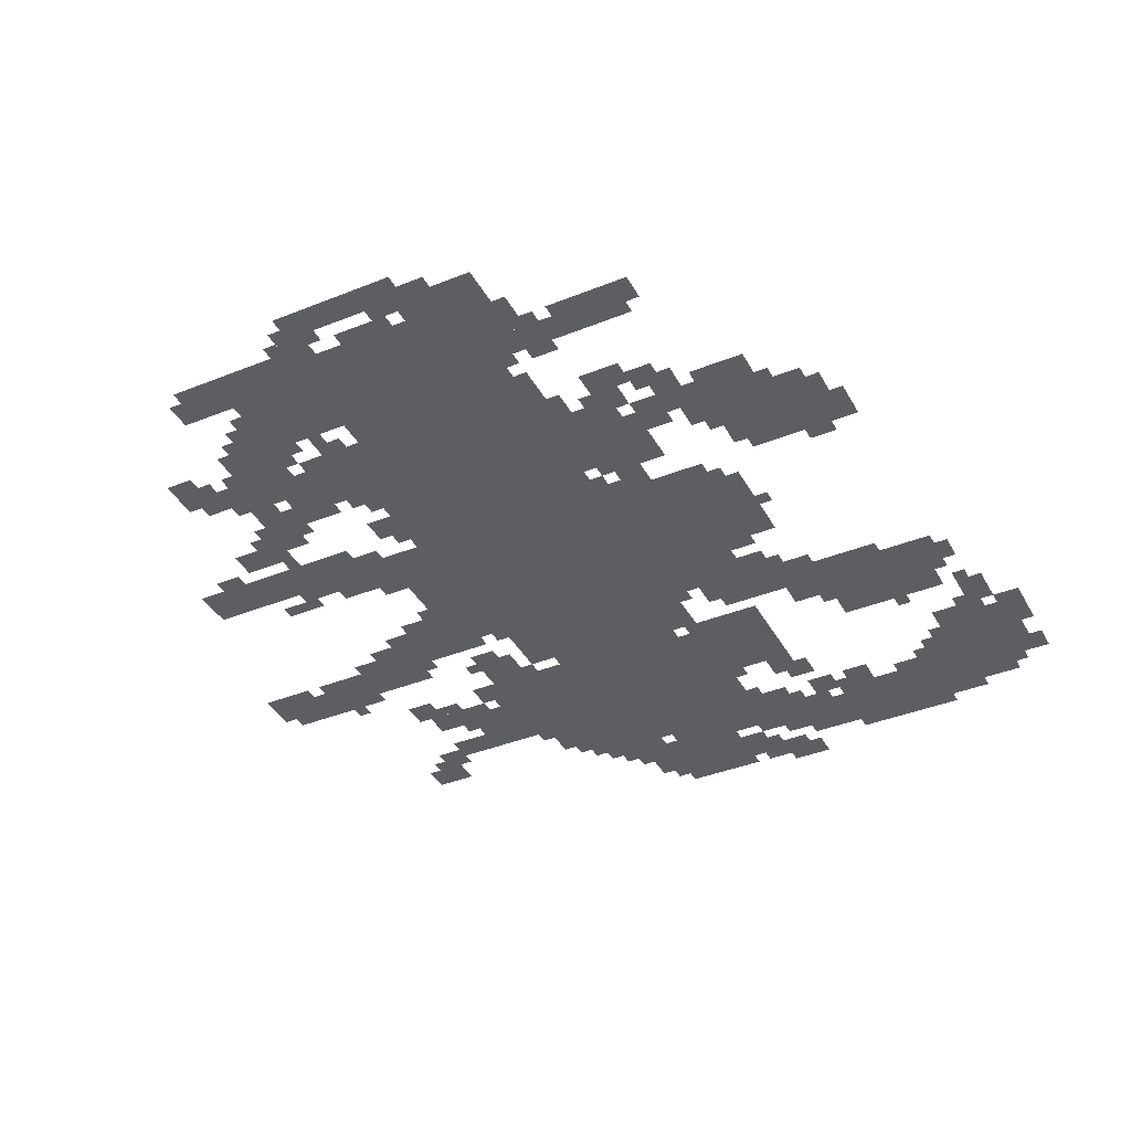
<metadata>
{"format":"obj","ext":"obj","renderer":"f3d","projection":"perspective","resolution":1024,"background":"white","views":[{"elev":-39.3,"azim":116.6,"up":"+Z"}]}
</metadata>
<code>
g aosiben_g-mesh
v -128 767 0
v -128 1119 0
v -768 1119 0
v -768 767 0
v -768 767 0
v -768 1119 0
v -1376 1119 0
v -1376 767 0
v -832 1119 0
v -832 1343 0
v -1248 1343 0
v -1248 1119 0
v -1408 543 0
v -1408 863 0
v -1632 863 0
v -1632 543 0
v -1408 863 0
v -1408 1183 0
v -1632 1183 0
v -1632 863 0
v -1632 895 0
v -1632 1055 0
v -2016 1055 0
v -2016 895 0
v -96 543 0
v -96 735 0
v -352 735 0
v -352 543 0
v -1312 1503 0
v -1312 1759 0
v -1504 1759 0
v -1504 1503 0
v -544 1119 0
v -544 1311 0
v -736 1311 0
v -736 1119 0
v -1632 1695 0
v -1632 1887 0
v -1824 1887 0
v -1824 1695 0
v -672 1535 0
v -672 1759 0
v -832 1759 0
v -832 1535 0
v -1632 671 0
v -1632 895 0
v -1792 895 0
v -1792 671 0
v -416 703 0
v -416 767 0
v -896 767 0
v -896 703 0
v -1824 1503 0
v -1824 1823 0
v -1920 1823 0
v -1920 1503 0
v -1824 1183 0
v -1824 1503 0
v -1920 1503 0
v -1920 1183 0
v -896 1343 0
v -896 1471 0
v -1120 1471 0
v -1120 1343 0
v -896 703 0
v -896 767 0
v -1344 767 0
v -1344 703 0
v -1408 1183 0
v -1408 1311 0
v -1600 1311 0
v -1600 1183 0
v -320 415 0
v -320 543 0
v -512 543 0
v -512 415 0
v -1120 351 0
v -1120 575 0
v -1216 575 0
v -1216 351 0
v -1632 1055 0
v -1632 1151 0
v -1856 1151 0
v -1856 1055 0
v -736 287 0
v -736 511 0
v -832 511 0
v -832 287 0
v -992 575 0
v -992 671 0
v -1184 671 0
v -1184 575 0
v -800 575 0
v -800 671 0
v -992 671 0
v -992 575 0
v -736 95 0
v -736 287 0
v -832 287 0
v -832 95 0
v -448 543 0
v -448 671 0
v -576 671 0
v -576 543 0
v -1472 447 0
v -1472 543 0
v -1632 543 0
v -1632 447 0
v -1216 0 0
v -1216 223 0
v -1280 223 0
v -1280 0 0
v -1216 223 0
v -1216 447 0
v -1280 447 0
v -1280 223 0
v -800 671 0
v -800 703 0
v -1216 703 0
v -1216 671 0
v -384 671 0
v -384 703 0
v -800 703 0
v -800 671 0
v -64 1119 0
v -64 1215 0
v -192 1215 0
v -192 1119 0
v -192 1119 0
v -192 1215 0
v -320 1215 0
v -320 1119 0
v 0 895 0
v 0 1055 0
v -64 1055 0
v -64 895 0
v -1248 1343 0
v -1248 1503 0
v -1312 1503 0
v -1312 1343 0
v -576 1471 0
v -576 1631 0
v -640 1631 0
v -640 1471 0
v -1728 1151 0
v -1728 1247 0
v -1824 1247 0
v -1824 1151 0
v -1280 575 0
v -1280 671 0
v -1376 671 0
v -1376 575 0
v -96 447 0
v -96 543 0
v -192 543 0
v -192 447 0
v -1376 799 0
v -1376 1087 0
v -1408 1087 0
v -1408 799 0
v -1376 511 0
v -1376 799 0
v -1408 799 0
v -1408 511 0
v -576 1343 0
v -576 1471 0
v -640 1471 0
v -640 1343 0
v -608 319 0
v -608 447 0
v -672 447 0
v -672 319 0
v -1248 1215 0
v -1248 1343 0
v -1312 1343 0
v -1312 1215 0
v -1920 1375 0
v -1920 1503 0
v -1984 1503 0
v -1984 1375 0
v -1920 1503 0
v -1920 1631 0
v -1984 1631 0
v -1984 1503 0
v 0 767 0
v 0 895 0
v -64 895 0
v -64 767 0
v -256 1215 0
v -256 1343 0
v -320 1343 0
v -320 1215 0
v -256 1343 0
v -256 1471 0
v -320 1471 0
v -320 1343 0
v -448 1279 0
v -448 1375 0
v -512 1375 0
v -512 1279 0
v -1728 1407 0
v -1728 1471 0
v -1824 1471 0
v -1824 1407 0
v -1504 1791 0
v -1504 1855 0
v -1600 1855 0
v -1600 1791 0
v -1568 351 0
v -1568 447 0
v -1632 447 0
v -1632 351 0
v -1344 1407 0
v -1344 1503 0
v -1408 1503 0
v -1408 1407 0
v -736 1215 0
v -736 1279 0
v -832 1279 0
v -832 1215 0
v -384 255 0
v -384 351 0
v -448 351 0
v -448 255 0
v -1440 351 0
v -1440 447 0
v -1504 447 0
v -1504 351 0
v -1632 255 0
v -1632 319 0
v -1728 319 0
v -1728 255 0
v -416 351 0
v -416 415 0
v -512 415 0
v -512 351 0
v -1920 1055 0
v -1920 1151 0
v -1984 1151 0
v -1984 1055 0
v -1984 1151 0
v -1984 1247 0
v -2047 1247 0
v -2047 1151 0
v -1056 479 0
v -1056 575 0
v -1120 575 0
v -1120 479 0
v -32 1055 0
v -32 1119 0
v -128 1119 0
v -128 1055 0
v -32 735 0
v -32 767 0
v -224 767 0
v -224 735 0
v -544 447 0
v -544 543 0
v -608 543 0
v -608 447 0
v -384 1119 0
v -384 1183 0
v -480 1183 0
v -480 1119 0
v -224 735 0
v -224 767 0
v -416 767 0
v -416 735 0
v -1760 1599 0
v -1760 1695 0
v -1824 1695 0
v -1824 1599 0
v -768 511 0
v -768 575 0
v -864 575 0
v -864 511 0
v -640 1567 0
v -640 1727 0
v -672 1727 0
v -672 1567 0
v -480 1119 0
v -480 1183 0
v -544 1183 0
v -544 1119 0
v -1696 1631 0
v -1696 1695 0
v -1760 1695 0
v -1760 1631 0
v -832 1343 0
v -832 1407 0
v -896 1407 0
v -896 1343 0
v -512 1407 0
v -512 1471 0
v -576 1471 0
v -576 1407 0
v -1344 1759 0
v -1344 1823 0
v -1408 1823 0
v -1408 1759 0
v -1280 31 0
v -1280 159 0
v -1312 159 0
v -1312 31 0
v -1280 159 0
v -1280 287 0
v -1312 287 0
v -1312 159 0
v -1312 1247 0
v -1312 1375 0
v -1344 1375 0
v -1344 1247 0
v -1760 1535 0
v -1760 1599 0
v -1824 1599 0
v -1824 1535 0
v -1632 1279 0
v -1632 1343 0
v -1696 1343 0
v -1696 1279 0
v -544 383 0
v -544 447 0
v -608 447 0
v -608 383 0
v -768 1119 0
v -768 1183 0
v -832 1183 0
v -832 1119 0
v -1312 1375 0
v -1312 1503 0
v -1344 1503 0
v -1344 1375 0
v -640 1439 0
v -640 1567 0
v -672 1567 0
v -672 1439 0
v -1728 1311 0
v -1728 1375 0
v -1792 1375 0
v -1792 1311 0
v -1184 1343 0
v -1184 1407 0
v -1248 1407 0
v -1248 1343 0
v -256 479 0
v -256 543 0
v -320 543 0
v -320 479 0
v -672 607 0
v -672 671 0
v -736 671 0
v -736 607 0
v -864 511 0
v -864 575 0
v -928 575 0
v -928 511 0
v -1792 799 0
v -1792 831 0
v -1888 831 0
v -1888 799 0
v -608 1311 0
v -608 1343 0
v -704 1343 0
v -704 1311 0
v -1280 1567 0
v -1280 1663 0
v -1312 1663 0
v -1312 1567 0
v -1792 831 0
v -1792 863 0
v -1888 863 0
v -1888 831 0
v -1920 863 0
v -1920 895 0
v -2016 895 0
v -2016 863 0
v -832 415 0
v -832 511 0
v -864 511 0
v -864 415 0
v -224 1407 0
v -224 1503 0
v -256 1503 0
v -256 1407 0
v -1376 1215 0
v -1376 1311 0
v -1408 1311 0
v -1408 1215 0
v -224 1311 0
v -224 1407 0
v -256 1407 0
v -256 1311 0
v -1824 863 0
v -1824 895 0
v -1920 895 0
v -1920 863 0
v -1376 1119 0
v -1376 1215 0
v -1408 1215 0
v -1408 1119 0
v -832 319 0
v -832 415 0
v -864 415 0
v -864 319 0
v -1888 831 0
v -1888 863 0
v -1984 863 0
v -1984 831 0
v -1184 159 0
v -1184 255 0
v -1216 255 0
v -1216 159 0
v -1184 255 0
v -1184 351 0
v -1216 351 0
v -1216 255 0
v -1952 1151 0
v -1952 1215 0
v -1984 1215 0
v -1984 1151 0
v -480 1183 0
v -480 1215 0
v -544 1215 0
v -544 1183 0
v -1632 607 0
v -1632 639 0
v -1696 639 0
v -1696 607 0
v -1888 1055 0
v -1888 1119 0
v -1920 1119 0
v -1920 1055 0
v -352 639 0
v -352 671 0
v -416 671 0
v -416 639 0
v -1984 1087 0
v -1984 1151 0
v -2016 1151 0
v -2016 1087 0
v -320 1119 0
v -320 1183 0
v -352 1183 0
v -352 1119 0
v -1824 1151 0
v -1824 1183 0
v -1888 1183 0
v -1888 1151 0
v -320 1215 0
v -320 1279 0
v -352 1279 0
v -352 1215 0
v -640 1343 0
v -640 1407 0
v -672 1407 0
v -672 1343 0
v -1120 1343 0
v -1120 1407 0
v -1152 1407 0
v -1152 1343 0
v -480 1375 0
v -480 1439 0
v -512 1439 0
v -512 1375 0
v -1792 1471 0
v -1792 1535 0
v -1824 1535 0
v -1824 1471 0
v -672 1439 0
v -672 1503 0
v -704 1503 0
v -704 1439 0
v -864 447 0
v -864 511 0
v -896 511 0
v -896 447 0
v -1600 1247 0
v -1600 1311 0
v -1632 1311 0
v -1632 1247 0
v -864 287 0
v -864 351 0
v -896 351 0
v -896 287 0
v -1760 1375 0
v -1760 1407 0
v -1824 1407 0
v -1824 1375 0
v -832 1663 0
v -832 1727 0
v -864 1727 0
v -864 1663 0
v -64 767 0
v -64 831 0
v -96 831 0
v -96 767 0
v -448 287 0
v -448 351 0
v -480 351 0
v -480 287 0
v -1152 287 0
v -1152 351 0
v -1184 351 0
v -1184 287 0
v -512 383 0
v -512 447 0
v -544 447 0
v -544 383 0
v -1376 319 0
v -1376 383 0
v -1408 383 0
v -1408 319 0
v -1600 287 0
v -1600 351 0
v -1632 351 0
v -1632 287 0
v -1664 223 0
v -1664 255 0
v -1728 255 0
v -1728 223 0
v -704 159 0
v -704 223 0
v -736 223 0
v -736 159 0
v -352 255 0
v -352 319 0
v -384 319 0
v -384 255 0
v -640 255 0
v -640 319 0
v -672 319 0
v -672 255 0
v -128 415 0
v -128 447 0
v -192 447 0
v -192 415 0
v -416 575 0
v -416 639 0
v -448 639 0
v -448 575 0
v -1184 575 0
v -1184 639 0
v -1216 639 0
v -1216 575 0
v -1824 735 0
v -1824 799 0
v -1856 799 0
v -1856 735 0
v -576 607 0
v -576 671 0
v -608 671 0
v -608 607 0
v -1248 575 0
v -1248 639 0
v -1280 639 0
v -1280 575 0
v -1440 447 0
v -1440 511 0
v -1472 511 0
v -1472 447 0
v -1088 415 0
v -1088 479 0
v -1120 479 0
v -1120 415 0
v -352 543 0
v -352 607 0
v -384 607 0
v -384 543 0
v -512 479 0
v -512 543 0
v -544 543 0
v -544 479 0
v -1792 735 0
v -1792 799 0
v -1824 799 0
v -1824 735 0
v -96 927 0
v -96 991 0
v -128 991 0
v -128 927 0
v -96 863 0
v -96 927 0
v -128 927 0
v -128 863 0
v -1312 1119 0
v -1312 1151 0
v -1376 1151 0
v -1376 1119 0
v -1920 1311 0
v -1920 1375 0
v -1952 1375 0
v -1952 1311 0
v -1248 1119 0
v -1248 1151 0
v -1312 1151 0
v -1312 1119 0
v -1408 319 0
v -1408 383 0
v -1440 383 0
v -1440 319 0
v -672 319 0
v -672 383 0
v -704 383 0
v -704 319 0
v -1408 383 0
v -1408 447 0
v -1440 447 0
v -1440 383 0
v -1632 639 0
v -1632 671 0
v -1696 671 0
v -1696 639 0
v -1696 639 0
v -1696 671 0
v -1760 671 0
v -1760 639 0
v -736 1503 0
v -736 1535 0
v -800 1535 0
v -800 1503 0
v -1600 1887 0
v -1600 1919 0
v -1664 1919 0
v -1664 1887 0
v -1664 1887 0
v -1664 1919 0
v -1728 1919 0
v -1728 1887 0
v -1888 799 0
v -1888 831 0
v -1952 831 0
v -1952 799 0
v -1280 1503 0
v -1280 1567 0
v -1312 1567 0
v -1312 1503 0
v -704 1311 0
v -704 1343 0
v -768 1343 0
v -768 1311 0
v -544 1503 0
v -544 1567 0
v -576 1567 0
v -576 1503 0
v -672 1503 0
v -672 1535 0
v -736 1535 0
v -736 1503 0
v -544 1567 0
v -544 1631 0
v -576 1631 0
v -576 1567 0
v -1600 1759 0
v -1600 1823 0
v -1632 1823 0
v -1632 1759 0
v -1600 1695 0
v -1600 1759 0
v -1632 1759 0
v -1632 1695 0
v -672 255 0
v -672 319 0
v -704 319 0
v -704 255 0
v -1920 1247 0
v -1920 1311 0
v -1952 1311 0
v -1952 1247 0
v -512 1279 0
v -512 1343 0
v -544 1343 0
v -544 1279 0
v -1920 1663 0
v -1920 1727 0
v -1952 1727 0
v -1952 1663 0
v -64 991 0
v -64 1055 0
v -96 1055 0
v -96 991 0
v -160 1215 0
v -160 1247 0
v -224 1247 0
v -224 1215 0
v -1792 1279 0
v -1792 1343 0
v -1824 1343 0
v -1824 1279 0
v -1184 63 0
v -1184 127 0
v -1216 127 0
v -1216 63 0
v -1184 0 0
v -1184 63 0
v -1216 63 0
v -1216 0 0
v -736 1759 0
v -736 1791 0
v -800 1791 0
v -800 1759 0
v -1824 1855 0
v -1824 1919 0
v -1856 1919 0
v -1856 1855 0
v -1760 1247 0
v -1760 1279 0
v -1792 1279 0
v -1792 1247 0
v -736 1183 0
v -736 1215 0
v -768 1215 0
v -768 1183 0
v -1632 1247 0
v -1632 1279 0
v -1664 1279 0
v -1664 1247 0
v -64 703 0
v -64 735 0
v -96 735 0
v -96 703 0
v -1344 671 0
v -1344 703 0
v -1376 703 0
v -1376 671 0
v -608 639 0
v -608 671 0
v -640 671 0
v -640 639 0
v -736 639 0
v -736 671 0
v -768 671 0
v -768 639 0
v -1856 1119 0
v -1856 1151 0
v -1888 1151 0
v -1888 1119 0
v -1856 767 0
v -1856 799 0
v -1888 799 0
v -1888 767 0
v -96 767 0
v -96 799 0
v -128 799 0
v -128 767 0
v -96 1023 0
v -96 1055 0
v -128 1055 0
v -128 1023 0
v -736 1119 0
v -736 1151 0
v -768 1151 0
v -768 1119 0
v -1248 1151 0
v -1248 1183 0
v -1280 1183 0
v -1280 1151 0
v -800 1183 0
v -800 1215 0
v -832 1215 0
v -832 1183 0
v -352 1119 0
v -352 1151 0
v -384 1151 0
v -384 1119 0
v -1696 1151 0
v -1696 1183 0
v -1728 1183 0
v -1728 1151 0
v -1216 447 0
v -1216 479 0
v -1248 479 0
v -1248 447 0
v -1504 415 0
v -1504 447 0
v -1536 447 0
v -1536 415 0
v -288 447 0
v -288 479 0
v -320 479 0
v -320 447 0
v -608 447 0
v -608 479 0
v -640 479 0
v -640 447 0
v -704 351 0
v -704 383 0
v -736 383 0
v -736 351 0
v -1632 319 0
v -1632 351 0
v -1664 351 0
v -1664 319 0
v -384 383 0
v -384 415 0
v -416 415 0
v -416 383 0
v -576 351 0
v -576 383 0
v -608 383 0
v -608 351 0
v -576 543 0
v -576 575 0
v -608 575 0
v -608 543 0
v -1024 543 0
v -1024 575 0
v -1056 575 0
v -1056 543 0
v -1632 575 0
v -1632 607 0
v -1664 607 0
v -1664 575 0
v -384 543 0
v -384 575 0
v -416 575 0
v -416 543 0
v -224 511 0
v -224 543 0
v -256 543 0
v -256 511 0
v -1408 511 0
v -1408 543 0
v -1440 543 0
v -1440 511 0
v -1312 191 0
v -1312 223 0
v -1344 223 0
v -1344 191 0
v -1280 543 0
v -1280 575 0
v -1312 575 0
v -1312 543 0
v -224 1247 0
v -224 1279 0
v -256 1279 0
v -256 1247 0
v -800 1759 0
v -800 1791 0
v -832 1791 0
v -832 1759 0
v -1824 1823 0
v -1824 1855 0
v -1856 1855 0
v -1856 1823 0
v -512 1247 0
v -512 1279 0
v -544 1279 0
v -544 1247 0
v -1920 1631 0
v -1920 1663 0
v -1952 1663 0
v -1952 1631 0
v -1856 1823 0
v -1856 1855 0
v -1888 1855 0
v -1888 1823 0
v -1472 1791 0
v -1472 1823 0
v -1504 1823 0
v -1504 1791 0
v -1792 1887 0
v -1792 1919 0
v -1824 1919 0
v -1824 1887 0
v -1600 1855 0
v -1600 1887 0
v -1632 1887 0
v -1632 1855 0
v -416 639 0
v -416 671 0
v -448 671 0
v -448 639 0
v -1696 607 0
v -1696 639 0
v -1728 639 0
v -1728 607 0
v -1792 703 0
v -1792 735 0
v -1824 735 0
v -1824 703 0
v -64 959 0
v -64 991 0
v -96 991 0
v -96 959 0
v -864 255 0
v -864 287 0
v -896 287 0
v -896 255 0
v -1792 1247 0
v -1792 1279 0
v -1824 1279 0
v -1824 1247 0
v -224 1215 0
v -224 1247 0
v -256 1247 0
v -256 1215 0
v -864 415 0
v -864 447 0
v -896 447 0
v -896 415 0
v -1408 1471 0
v -1408 1503 0
v -1440 1503 0
v -1440 1471 0
v -864 1407 0
v -864 1439 0
v -896 1439 0
v -896 1407 0
v -704 1471 0
v -704 1503 0
v -736 1503 0
v -736 1471 0
v -992 1471 0
v -992 1503 0
v -1024 1503 0
v -1024 1471 0
v -544 1311 0
v -544 1343 0
v -576 1343 0
v -576 1311 0
v -736 1279 0
v -736 1311 0
v -768 1311 0
v -768 1279 0
v -1216 1407 0
v -1216 1439 0
v -1248 1439 0
v -1248 1407 0
v -512 1375 0
v -512 1407 0
v -544 1407 0
v -544 1375 0
v -1568 1759 0
v -1568 1791 0
v -1600 1791 0
v -1600 1759 0
v -1664 1663 0
v -1664 1695 0
v -1696 1695 0
v -1696 1663 0
v -1312 1759 0
v -1312 1791 0
v -1344 1791 0
v -1344 1759 0
v -1408 1759 0
v -1408 1791 0
v -1440 1791 0
v -1440 1759 0
v -1728 1599 0
v -1728 1631 0
v -1760 1631 0
v -1760 1599 0
v -256 1471 0
v -256 1503 0
v -288 1503 0
v -288 1471 0
v -608 1631 0
v -608 1663 0
v -640 1663 0
v -640 1631 0
v -1504 1631 0
v -1504 1663 0
v -1536 1663 0
v -1536 1631 0
g aosiben_g-mesh_0
f 3 2 1
f 1 4 3
f 7 6 5
f 5 8 7
f 11 10 9
f 9 12 11
f 15 14 13
f 13 16 15
f 19 18 17
f 17 20 19
f 23 22 21
f 21 24 23
f 27 26 25
f 25 28 27
f 31 30 29
f 29 32 31
f 35 34 33
f 33 36 35
f 39 38 37
f 37 40 39
f 43 42 41
f 41 44 43
f 47 46 45
f 45 48 47
f 51 50 49
f 49 52 51
f 55 54 53
f 53 56 55
f 59 58 57
f 57 60 59
f 63 62 61
f 61 64 63
f 67 66 65
f 65 68 67
f 71 70 69
f 69 72 71
f 75 74 73
f 73 76 75
f 79 78 77
f 77 80 79
f 83 82 81
f 81 84 83
f 87 86 85
f 85 88 87
f 91 90 89
f 89 92 91
f 95 94 93
f 93 96 95
f 99 98 97
f 97 100 99
f 103 102 101
f 101 104 103
f 107 106 105
f 105 108 107
f 111 110 109
f 109 112 111
f 115 114 113
f 113 116 115
f 119 118 117
f 117 120 119
f 123 122 121
f 121 124 123
f 127 126 125
f 125 128 127
f 131 130 129
f 129 132 131
f 135 134 133
f 133 136 135
f 139 138 137
f 137 140 139
f 143 142 141
f 141 144 143
f 147 146 145
f 145 148 147
f 151 150 149
f 149 152 151
f 155 154 153
f 153 156 155
f 159 158 157
f 157 160 159
f 163 162 161
f 161 164 163
f 167 166 165
f 165 168 167
f 171 170 169
f 169 172 171
f 175 174 173
f 173 176 175
f 179 178 177
f 177 180 179
f 183 182 181
f 181 184 183
f 187 186 185
f 185 188 187
f 191 190 189
f 189 192 191
f 195 194 193
f 193 196 195
f 199 198 197
f 197 200 199
f 203 202 201
f 201 204 203
f 207 206 205
f 205 208 207
f 211 210 209
f 209 212 211
f 215 214 213
f 213 216 215
f 219 218 217
f 217 220 219
f 223 222 221
f 221 224 223
f 227 226 225
f 225 228 227
f 231 230 229
f 229 232 231
f 235 234 233
f 233 236 235
f 239 238 237
f 237 240 239
f 243 242 241
f 241 244 243
f 247 246 245
f 245 248 247
f 251 250 249
f 249 252 251
f 255 254 253
f 253 256 255
f 259 258 257
f 257 260 259
f 263 262 261
f 261 264 263
f 267 266 265
f 265 268 267
f 271 270 269
f 269 272 271
f 275 274 273
f 273 276 275
f 279 278 277
f 277 280 279
f 283 282 281
f 281 284 283
f 287 286 285
f 285 288 287
f 291 290 289
f 289 292 291
f 295 294 293
f 293 296 295
f 299 298 297
f 297 300 299
f 303 302 301
f 301 304 303
f 307 306 305
f 305 308 307
f 311 310 309
f 309 312 311
f 315 314 313
f 313 316 315
f 319 318 317
f 317 320 319
f 323 322 321
f 321 324 323
f 327 326 325
f 325 328 327
f 331 330 329
f 329 332 331
f 335 334 333
f 333 336 335
f 339 338 337
f 337 340 339
f 343 342 341
f 341 344 343
f 347 346 345
f 345 348 347
f 351 350 349
f 349 352 351
f 355 354 353
f 353 356 355
f 359 358 357
f 357 360 359
f 363 362 361
f 361 364 363
f 367 366 365
f 365 368 367
f 371 370 369
f 369 372 371
f 375 374 373
f 373 376 375
f 379 378 377
f 377 380 379
f 383 382 381
f 381 384 383
f 387 386 385
f 385 388 387
f 391 390 389
f 389 392 391
f 395 394 393
f 393 396 395
f 399 398 397
f 397 400 399
f 403 402 401
f 401 404 403
f 407 406 405
f 405 408 407
f 411 410 409
f 409 412 411
f 415 414 413
f 413 416 415
f 419 418 417
f 417 420 419
f 423 422 421
f 421 424 423
f 427 426 425
f 425 428 427
f 431 430 429
f 429 432 431
f 435 434 433
f 433 436 435
f 439 438 437
f 437 440 439
f 443 442 441
f 441 444 443
f 447 446 445
f 445 448 447
f 451 450 449
f 449 452 451
f 455 454 453
f 453 456 455
f 459 458 457
f 457 460 459
f 463 462 461
f 461 464 463
f 467 466 465
f 465 468 467
f 471 470 469
f 469 472 471
f 475 474 473
f 473 476 475
f 479 478 477
f 477 480 479
f 483 482 481
f 481 484 483
f 487 486 485
f 485 488 487
f 491 490 489
f 489 492 491
f 495 494 493
f 493 496 495
f 499 498 497
f 497 500 499
f 503 502 501
f 501 504 503
f 507 506 505
f 505 508 507
f 511 510 509
f 509 512 511
f 515 514 513
f 513 516 515
f 519 518 517
f 517 520 519
f 523 522 521
f 521 524 523
f 527 526 525
f 525 528 527
f 531 530 529
f 529 532 531
f 535 534 533
f 533 536 535
f 539 538 537
f 537 540 539
f 543 542 541
f 541 544 543
f 547 546 545
f 545 548 547
f 551 550 549
f 549 552 551
f 555 554 553
f 553 556 555
f 559 558 557
f 557 560 559
f 563 562 561
f 561 564 563
f 567 566 565
f 565 568 567
f 571 570 569
f 569 572 571
f 575 574 573
f 573 576 575
f 579 578 577
f 577 580 579
f 583 582 581
f 581 584 583
f 587 586 585
f 585 588 587
f 591 590 589
f 589 592 591
f 595 594 593
f 593 596 595
f 599 598 597
f 597 600 599
f 603 602 601
f 601 604 603
f 607 606 605
f 605 608 607
f 611 610 609
f 609 612 611
f 615 614 613
f 613 616 615
f 619 618 617
f 617 620 619
f 623 622 621
f 621 624 623
f 627 626 625
f 625 628 627
f 631 630 629
f 629 632 631
f 635 634 633
f 633 636 635
f 639 638 637
f 637 640 639
f 643 642 641
f 641 644 643
f 647 646 645
f 645 648 647
f 651 650 649
f 649 652 651
f 655 654 653
f 653 656 655
f 659 658 657
f 657 660 659
f 663 662 661
f 661 664 663
f 667 666 665
f 665 668 667
f 671 670 669
f 669 672 671
f 675 674 673
f 673 676 675
f 679 678 677
f 677 680 679
f 683 682 681
f 681 684 683
f 687 686 685
f 685 688 687
f 691 690 689
f 689 692 691
f 695 694 693
f 693 696 695
f 699 698 697
f 697 700 699
f 703 702 701
f 701 704 703
f 707 706 705
f 705 708 707
f 711 710 709
f 709 712 711
f 715 714 713
f 713 716 715
f 719 718 717
f 717 720 719
f 723 722 721
f 721 724 723
f 727 726 725
f 725 728 727
f 731 730 729
f 729 732 731
f 735 734 733
f 733 736 735
f 739 738 737
f 737 740 739
f 743 742 741
f 741 744 743
f 747 746 745
f 745 748 747
f 751 750 749
f 749 752 751
f 755 754 753
f 753 756 755
f 759 758 757
f 757 760 759
f 763 762 761
f 761 764 763
f 767 766 765
f 765 768 767
f 771 770 769
f 769 772 771
f 775 774 773
f 773 776 775
f 779 778 777
f 777 780 779
f 783 782 781
f 781 784 783
f 787 786 785
f 785 788 787
f 791 790 789
f 789 792 791
f 795 794 793
f 793 796 795
f 799 798 797
f 797 800 799
f 803 802 801
f 801 804 803
f 807 806 805
f 805 808 807
f 811 810 809
f 809 812 811
f 815 814 813
f 813 816 815
f 819 818 817
f 817 820 819
f 823 822 821
f 821 824 823
f 827 826 825
f 825 828 827
f 831 830 829
f 829 832 831
f 835 834 833
f 833 836 835
f 839 838 837
f 837 840 839
f 843 842 841
f 841 844 843
f 847 846 845
f 845 848 847
f 851 850 849
f 849 852 851
f 855 854 853
f 853 856 855
f 859 858 857
f 857 860 859
f 863 862 861
f 861 864 863
f 867 866 865
f 865 868 867
f 871 870 869
f 869 872 871
f 875 874 873
f 873 876 875
f 879 878 877
f 877 880 879
f 883 882 881
f 881 884 883
f 887 886 885
f 885 888 887
f 891 890 889
f 889 892 891
f 895 894 893
f 893 896 895
f 899 898 897
f 897 900 899
f 903 902 901
f 901 904 903
f 907 906 905
f 905 908 907
f 911 910 909
f 909 912 911
f 915 914 913
f 913 916 915
f 919 918 917
f 917 920 919
f 923 922 921
f 921 924 923
f 927 926 925
f 925 928 927
f 931 930 929
f 929 932 931
f 935 934 933
f 933 936 935
f 939 938 937
f 937 940 939
f 943 942 941
f 941 944 943
f 947 946 945
f 945 948 947
f 951 950 949
f 949 952 951
f 955 954 953
f 953 956 955
f 959 958 957
f 957 960 959
f 963 962 961
f 961 964 963

</code>
